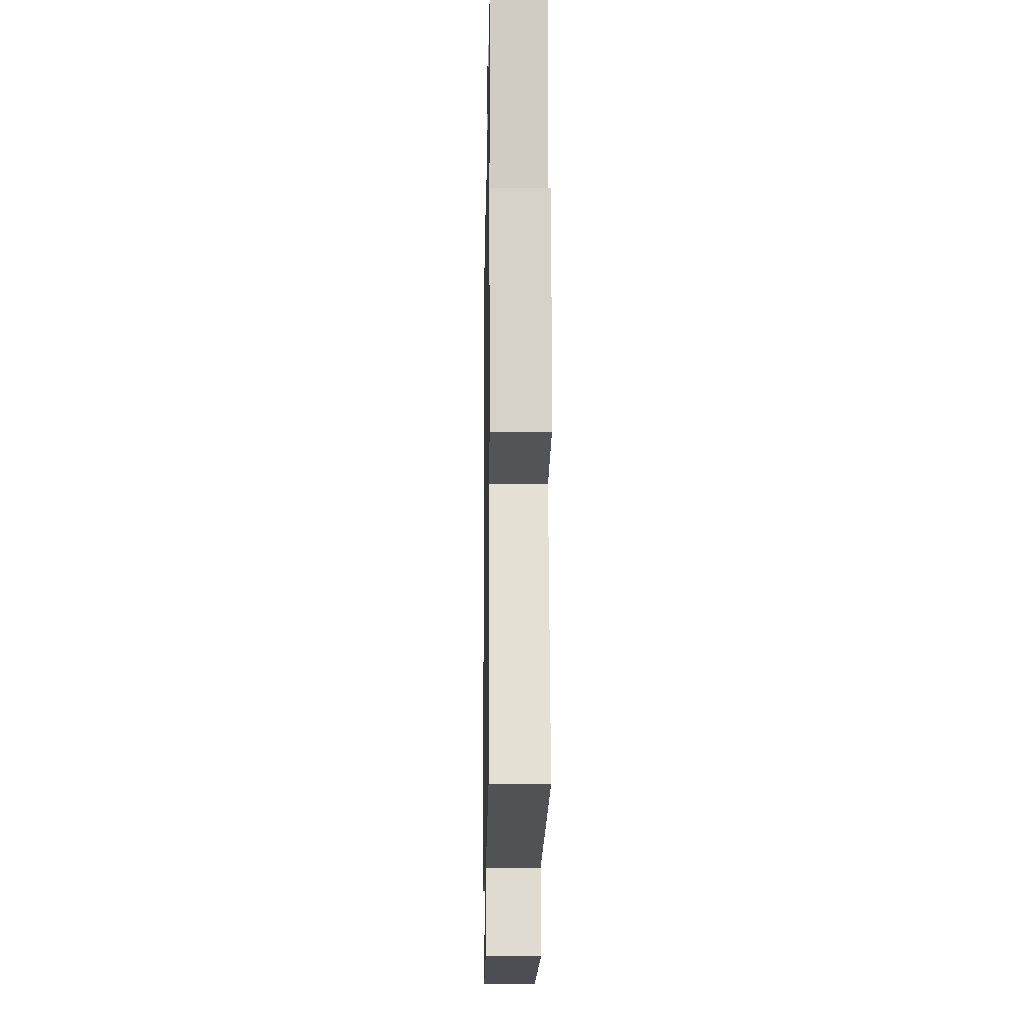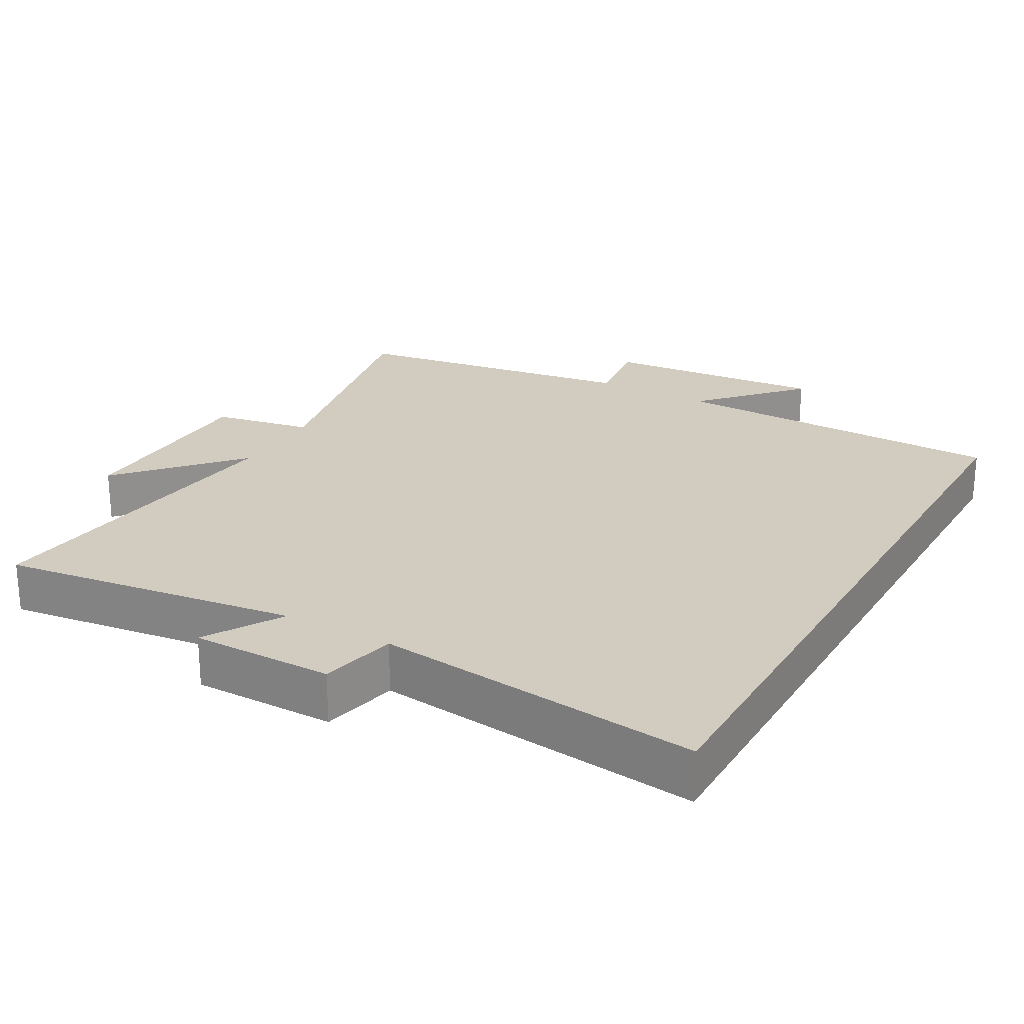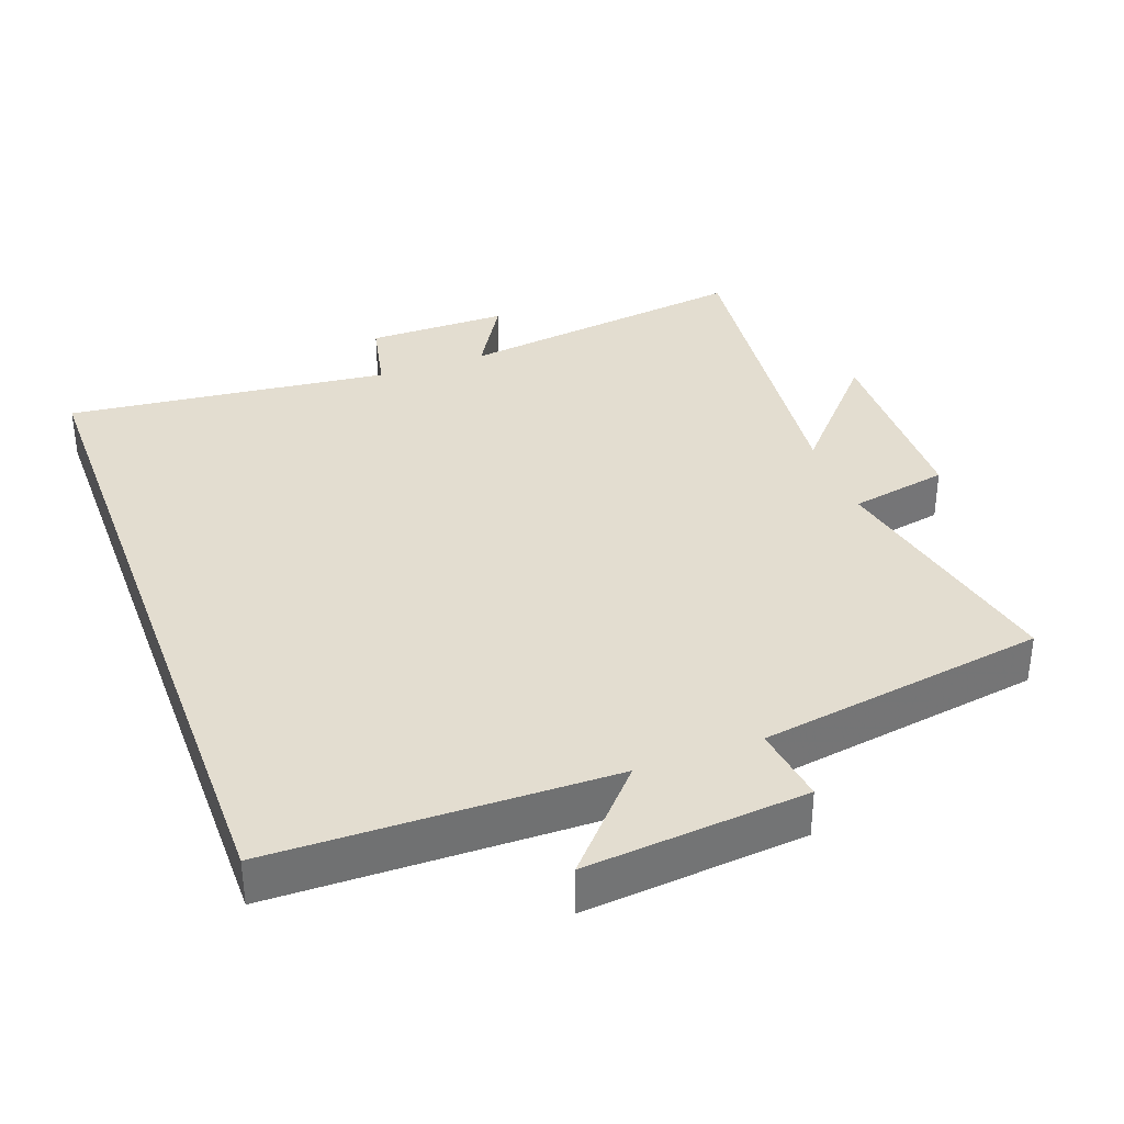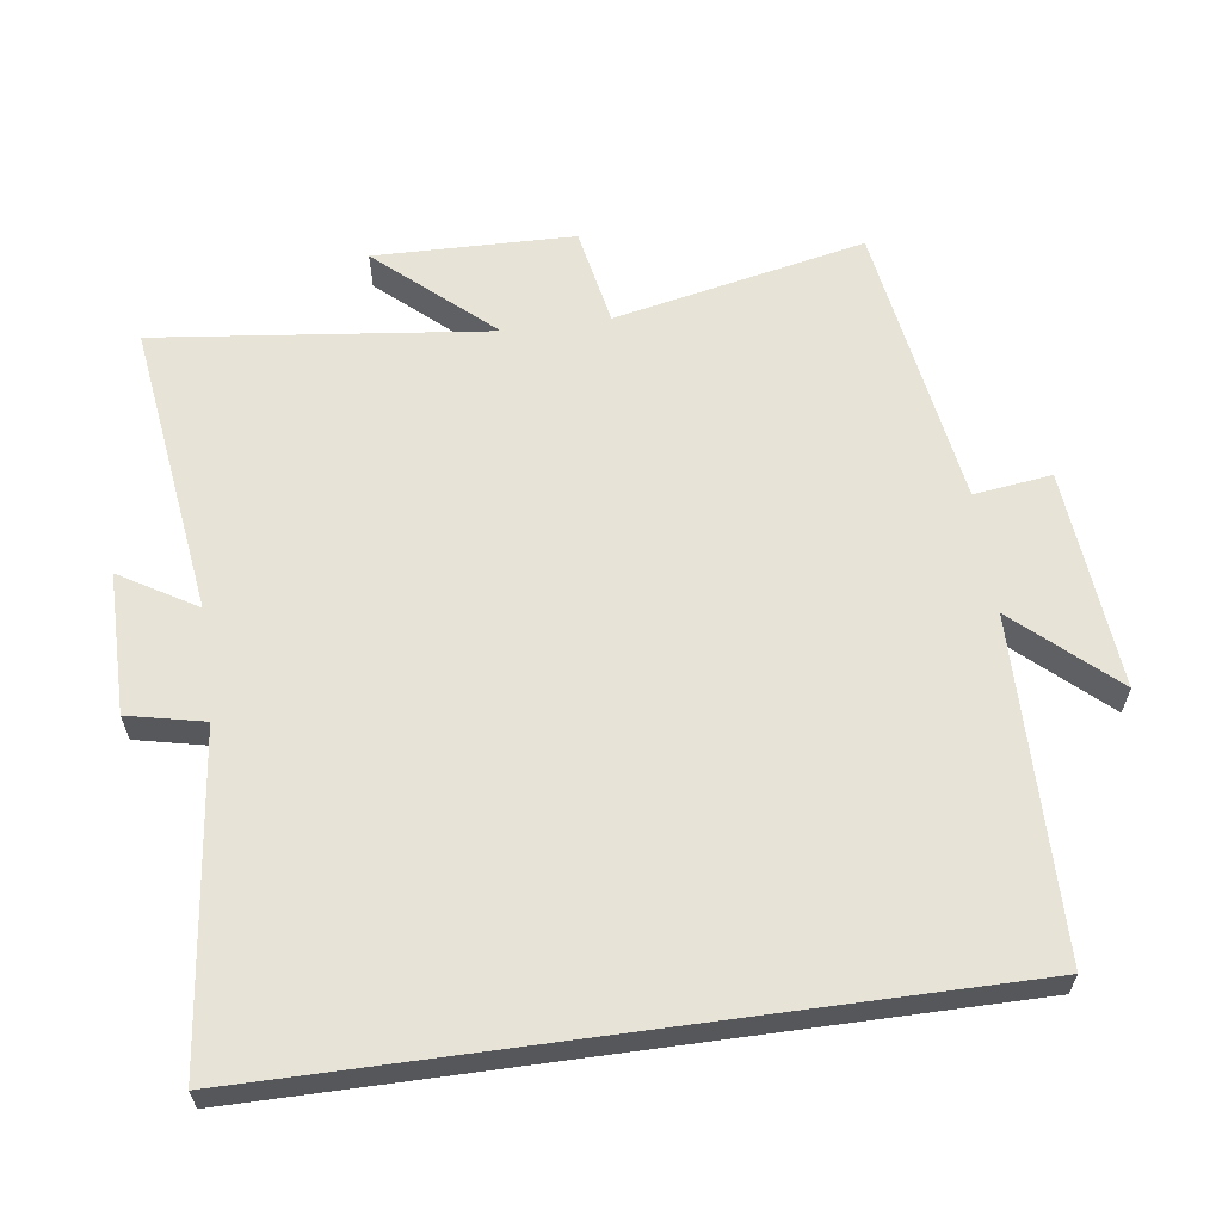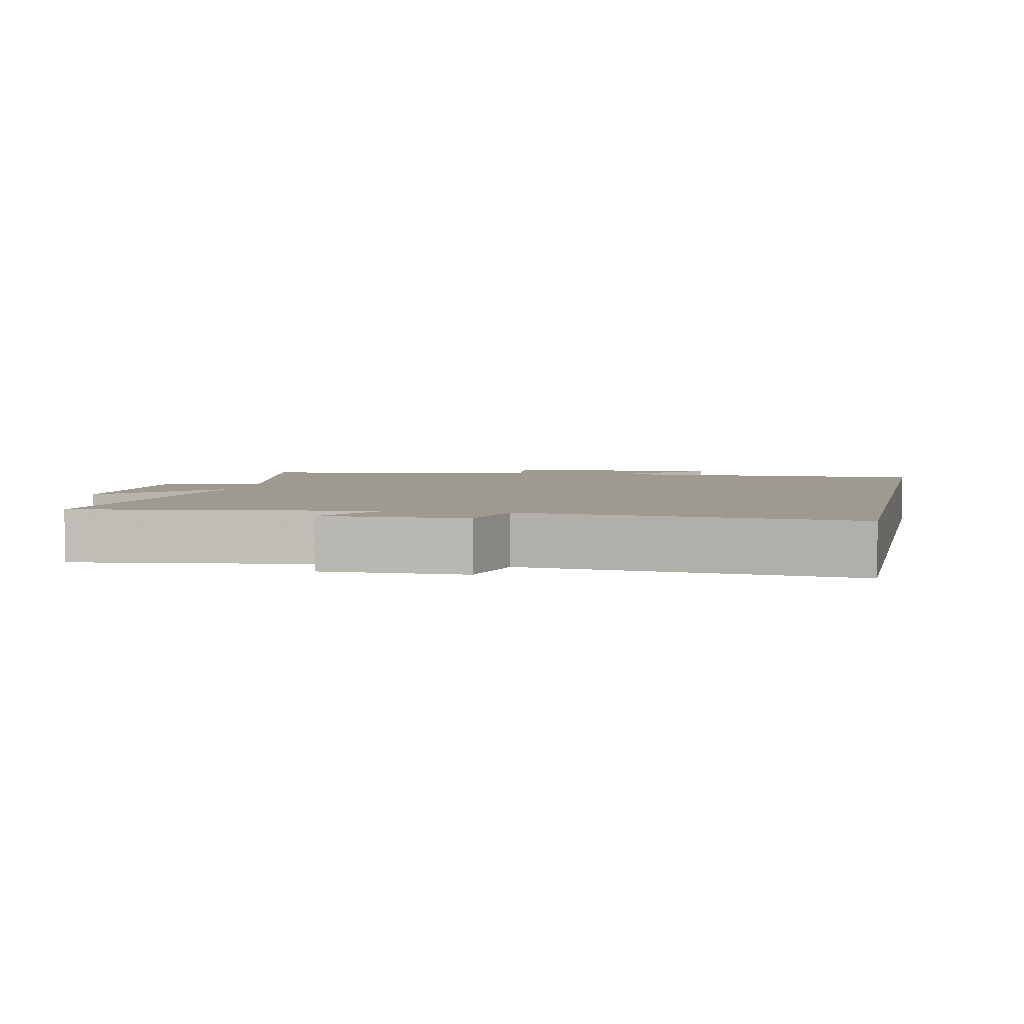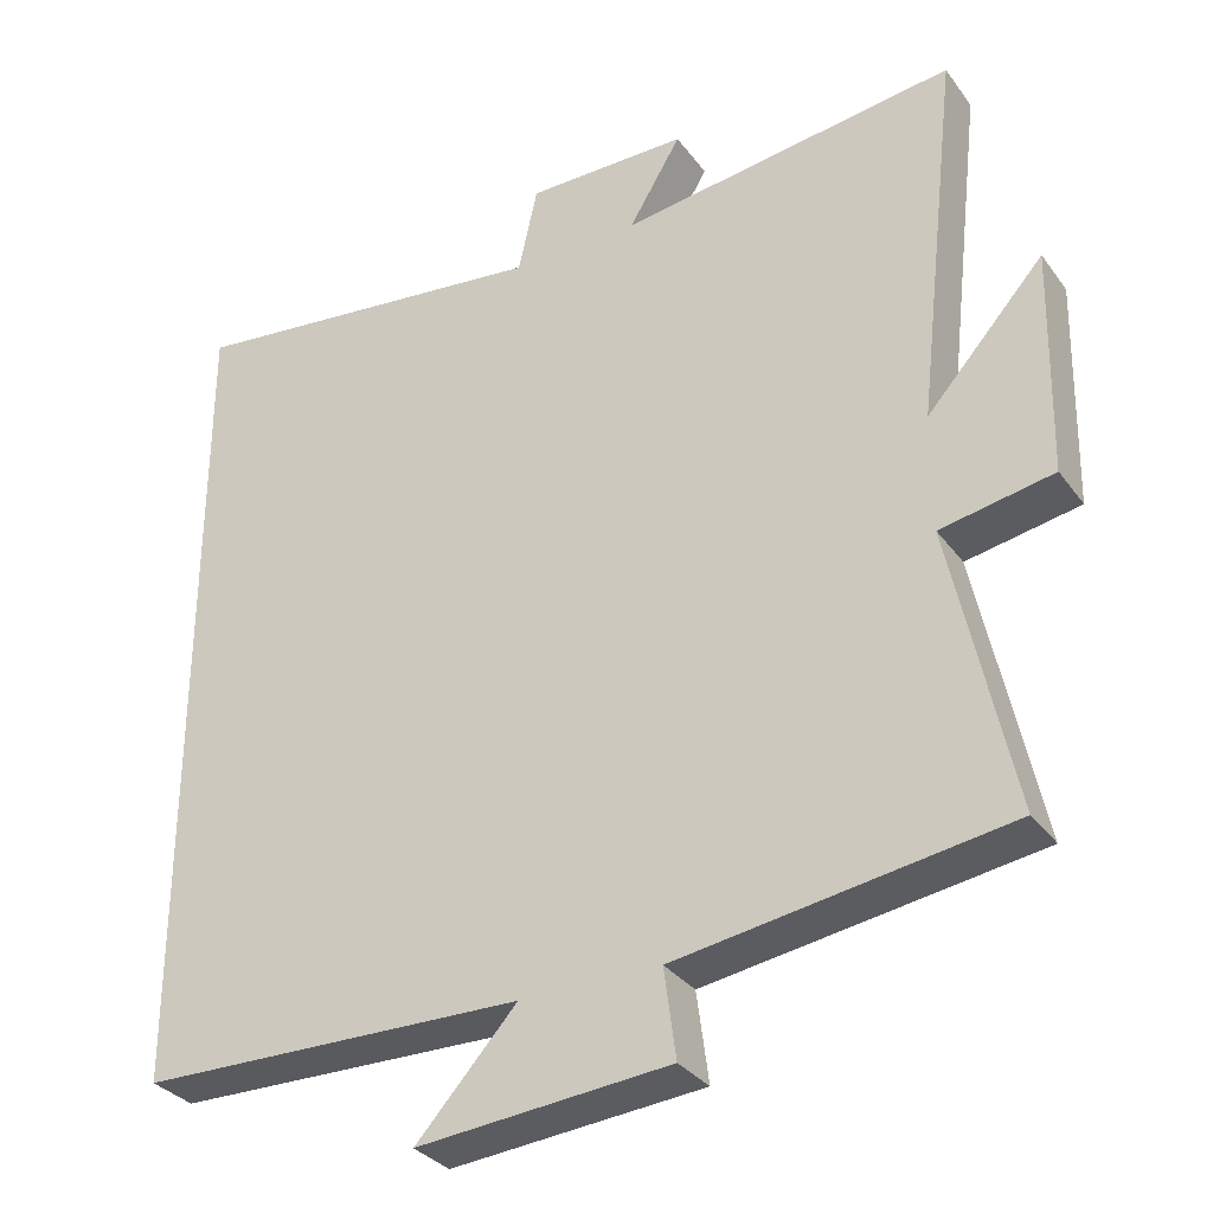
<metadata>
{"format":"obj","ext":"obj","renderer":"f3d","projection":"perspective","resolution":1024,"background":"white","views":[{"elev":-12.3,"azim":-91.0,"up":"+Z"},{"elev":24.1,"azim":29.5,"up":"+Y"},{"elev":35.6,"azim":159.7,"up":"+Y"},{"elev":61.6,"azim":82.2,"up":"+Y"},{"elev":3.9,"azim":11.9,"up":"+Y"},{"elev":-32.2,"azim":-149.8,"up":"+Z"}]}
</metadata>
<code>
v 0.5 0.07 -0.491
v 0.014 0.07 -0.5
v 0.141 0.07 -0.64
v -0.177 0.07 -0.612
v -0.162 0.07 -0.5
v -0.577 0.07 -0.436
v -0.5 0.07 -0.074
v -0.642 0.07 -0.047
v -0.648 0.07 0.241
v -0.5 0.07 0.076
v -0.555 0.07 0.557
v -0.13 0.07 0.5
v -0.196 0.07 0.61
v 0.008 0.07 0.61
v 0.032 0.07 0.5
v 0.5 0.07 0.554
v 0.5 0 -0.491
v 0.014 0 -0.5
v 0.141 0 -0.64
v -0.177 0 -0.612
v -0.162 0 -0.5
v -0.577 0 -0.436
v -0.5 0 -0.074
v -0.642 0 -0.047
v -0.648 0 0.241
v -0.5 0 0.076
v -0.555 0 0.557
v -0.13 0 0.5
v -0.196 0 0.61
v 0.008 0 0.61
v 0.032 0 0.5
v 0.5 0 0.554
f 15 16 1 2
f 12 13 14 15
f 12 15 2
f 10 11 12 2
f 7 8 9 10
f 7 10 2
f 5 6 7 2
f 2 3 4 5
f 18 17 32 31
f 31 30 29 28
f 18 31 28
f 18 28 27 26
f 26 25 24 23
f 18 26 23
f 18 23 22 21
f 21 20 19 18
f 1 17 18 2
f 2 18 19 3
f 3 19 20 4
f 4 20 21 5
f 5 21 22 6
f 6 22 23 7
f 7 23 24 8
f 8 24 25 9
f 9 25 26 10
f 10 26 27 11
f 11 27 28 12
f 12 28 29 13
f 13 29 30 14
f 14 30 31 15
f 15 31 32 16
f 16 32 17 1

</code>
